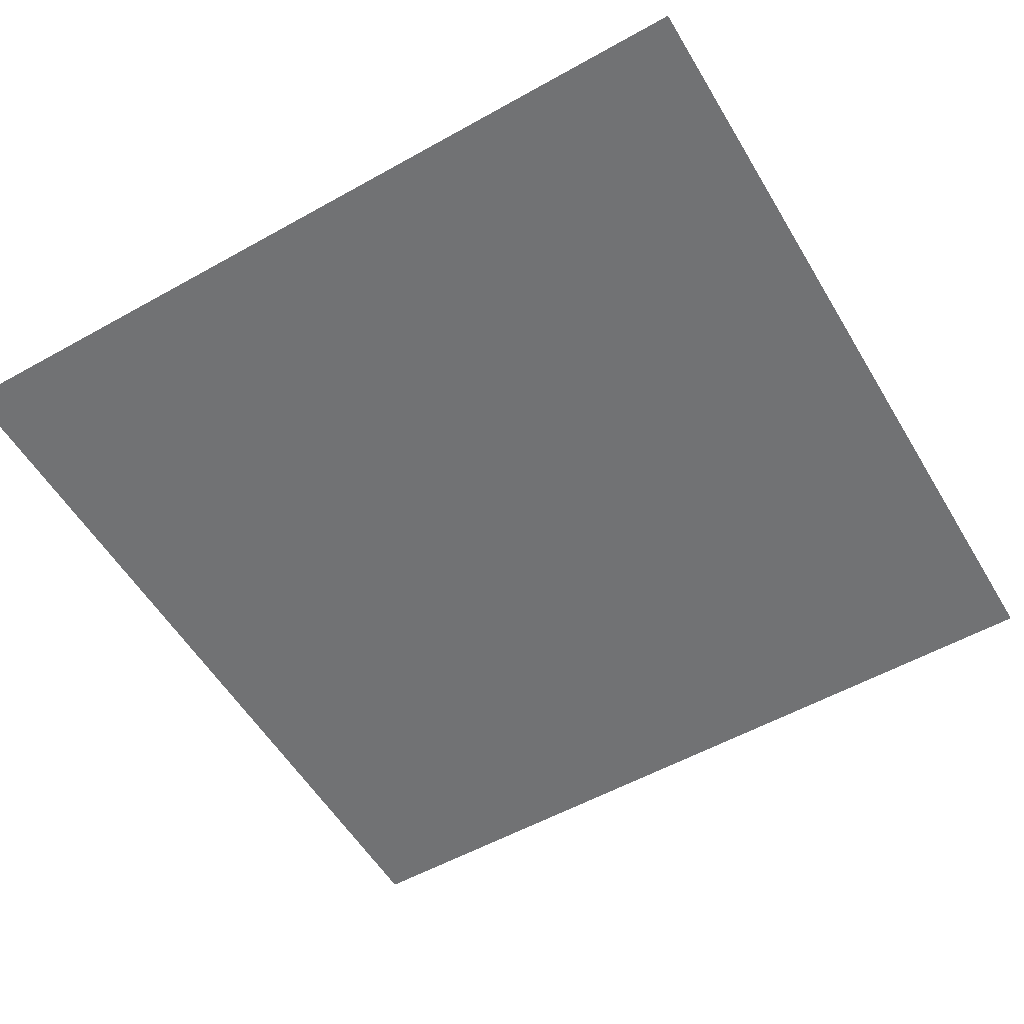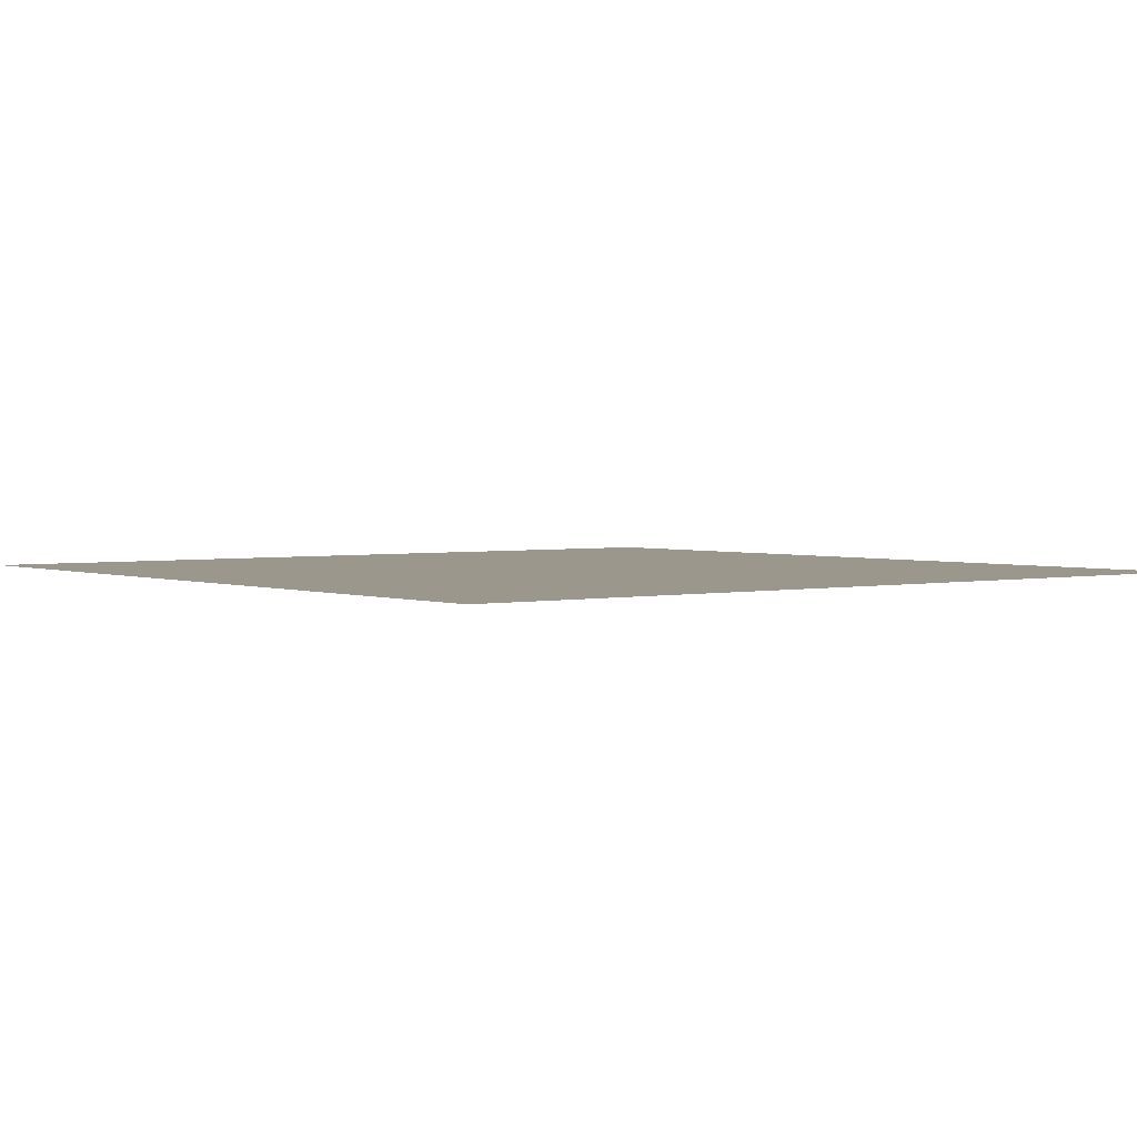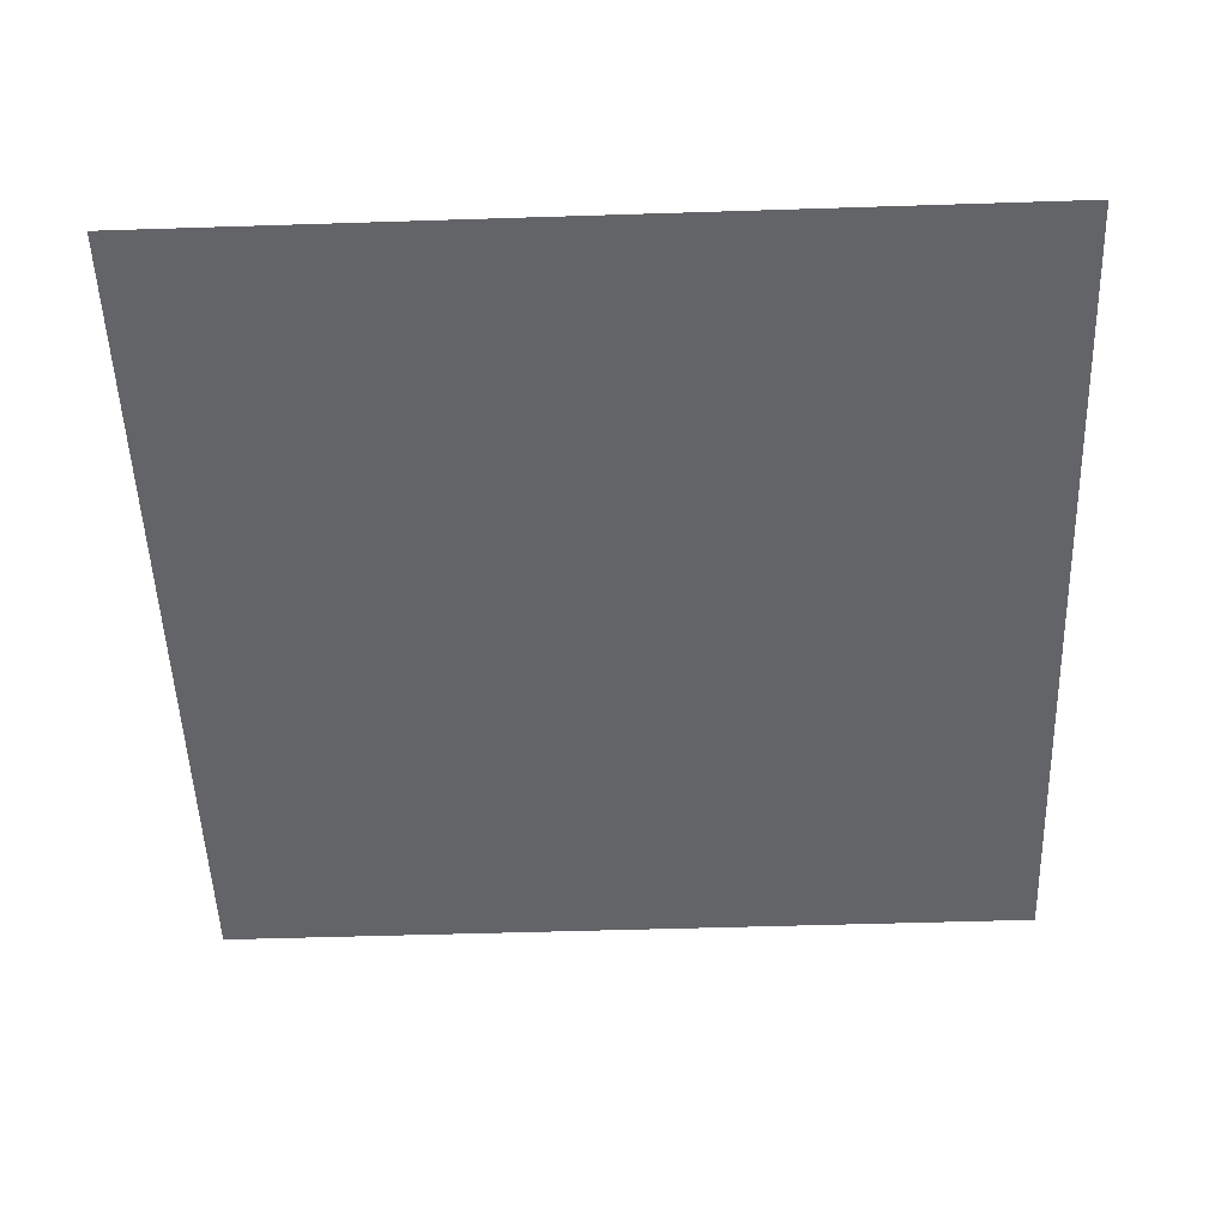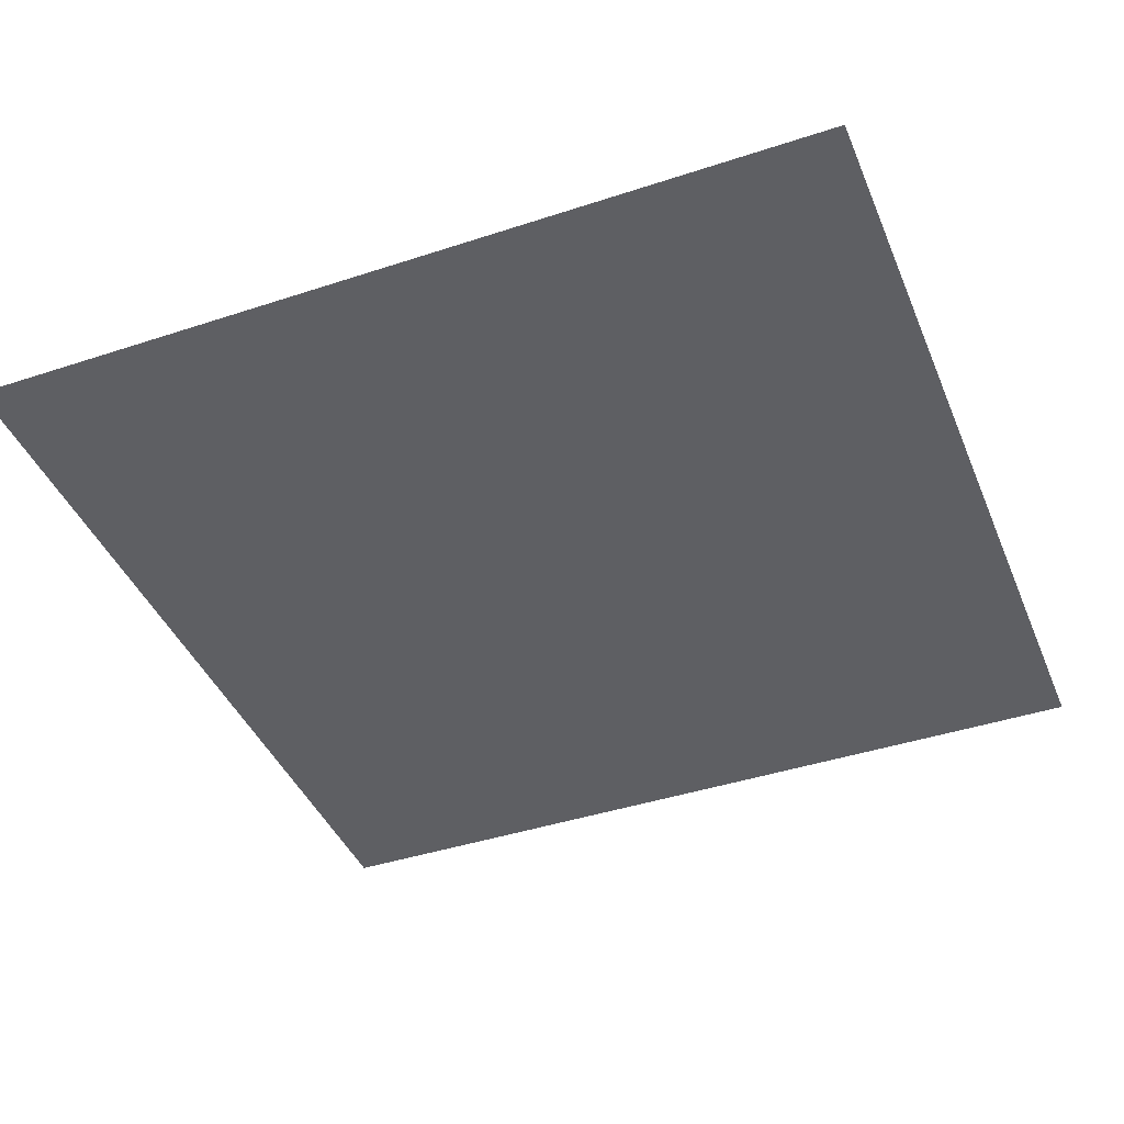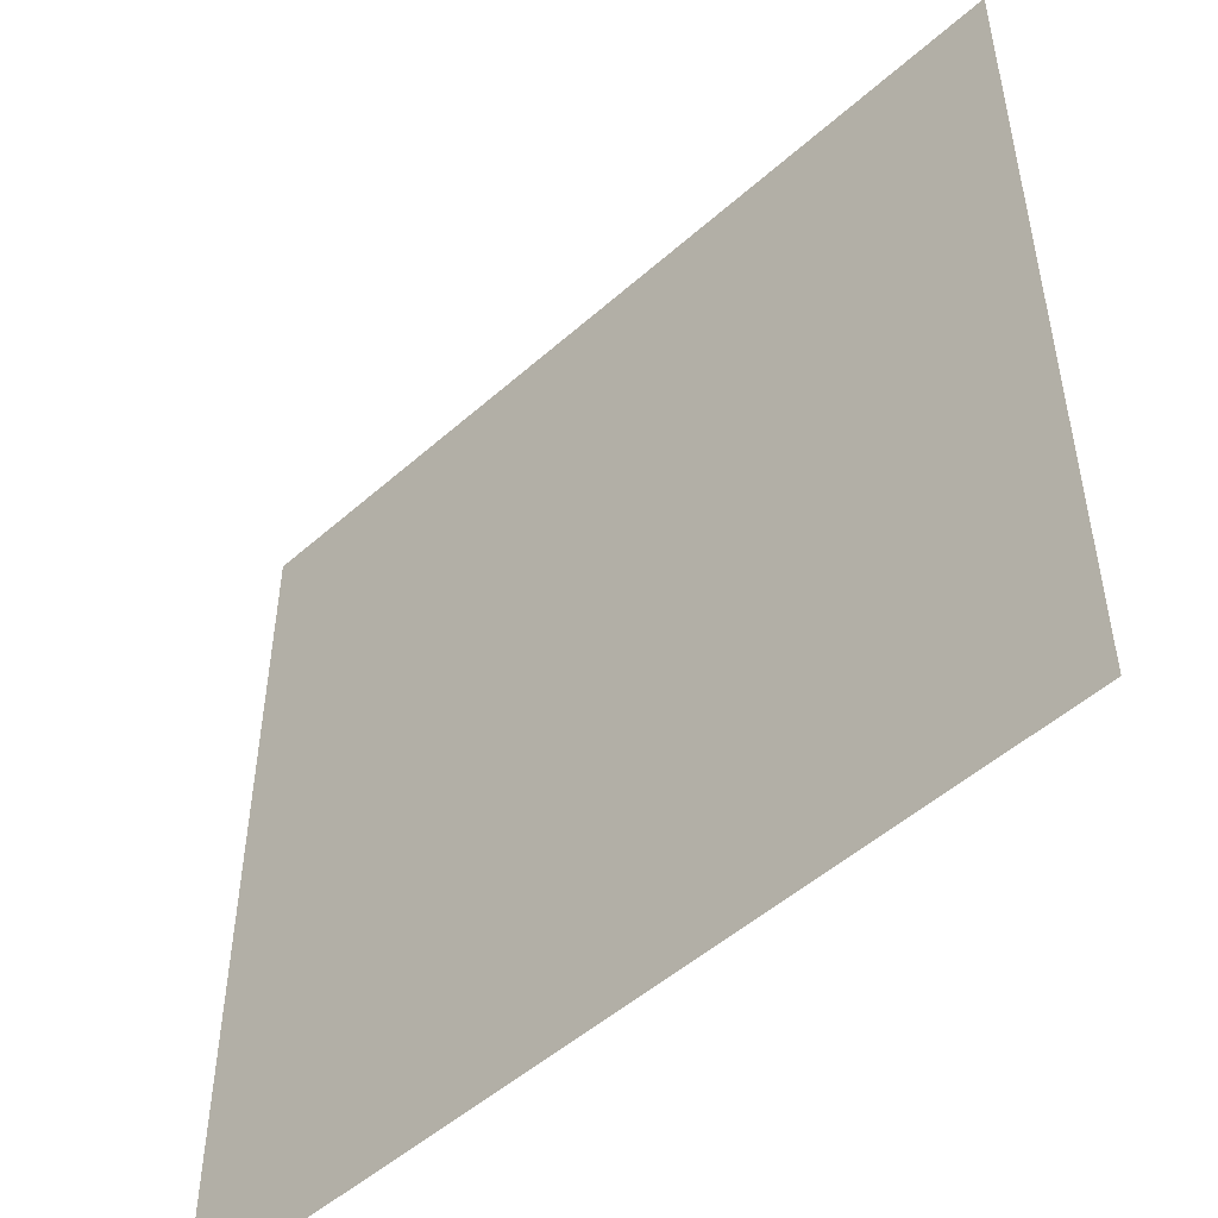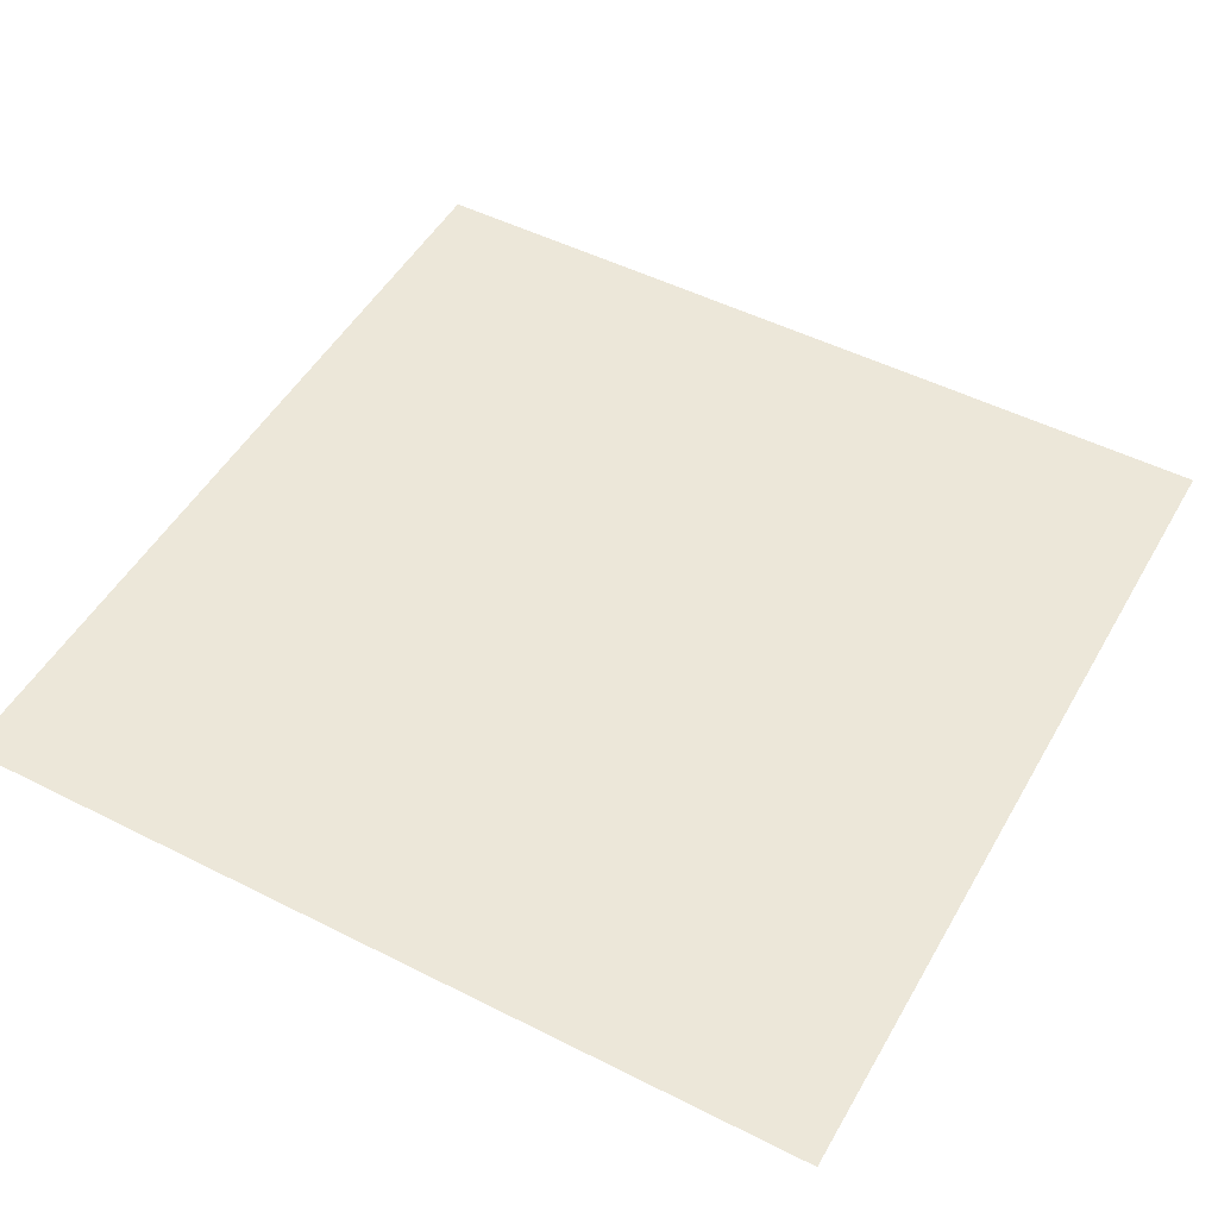
<metadata>
{"format":"obj","ext":"obj","renderer":"f3d","projection":"perspective","resolution":1024,"background":"white","views":[{"elev":-55.4,"azim":30.5,"up":"+Z"},{"elev":2.6,"azim":52.3,"up":"+Z"},{"elev":-51.2,"azim":-88.0,"up":"+Z"},{"elev":-42.0,"azim":21.6,"up":"+Z"},{"elev":-50.8,"azim":-136.0,"up":"+Y"},{"elev":50.2,"azim":119.0,"up":"+Z"}]}
</metadata>
<code>
v 0 -0.0009969 0
v -0.0009969 -0.0009969 0
v -0.0009969 0 0
v 0 0 0
g dungeon-lvl-1_mesh_tile_0077
f 1 2 3 4

</code>
